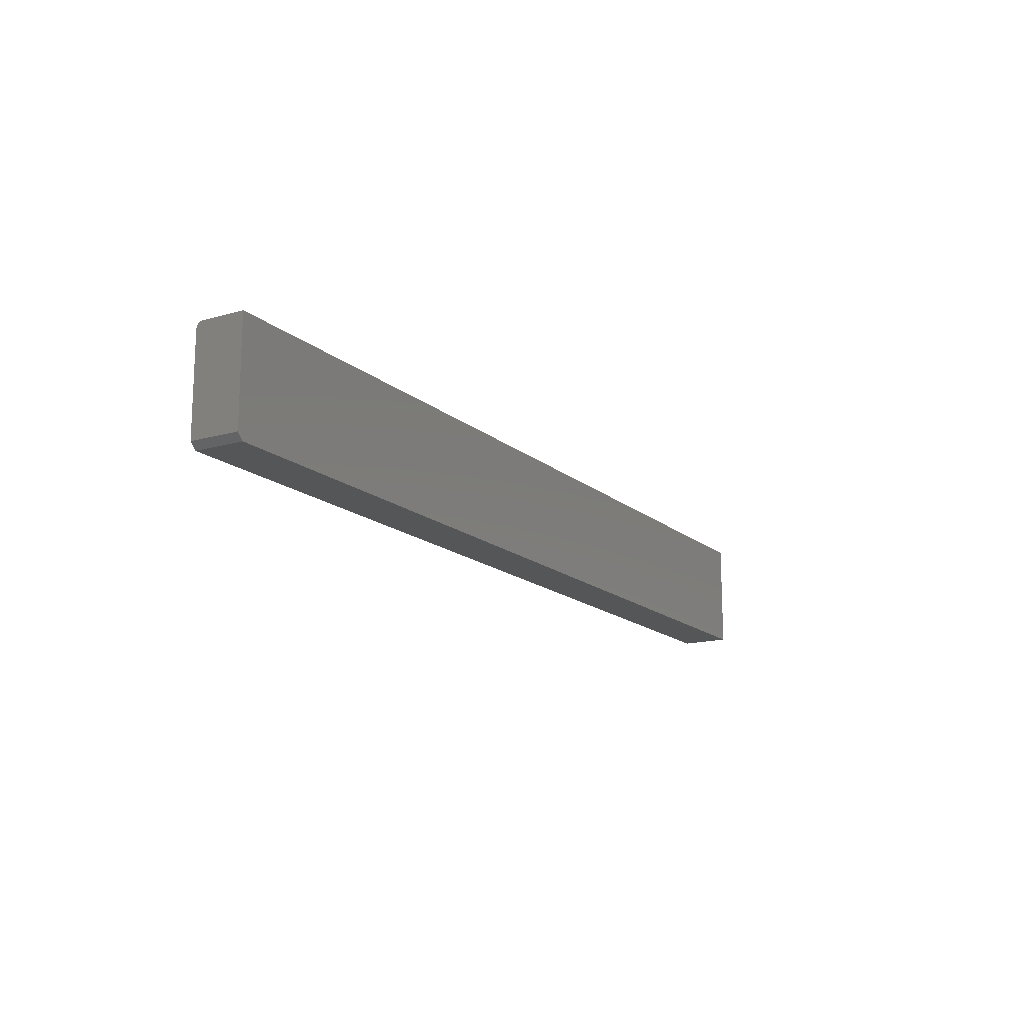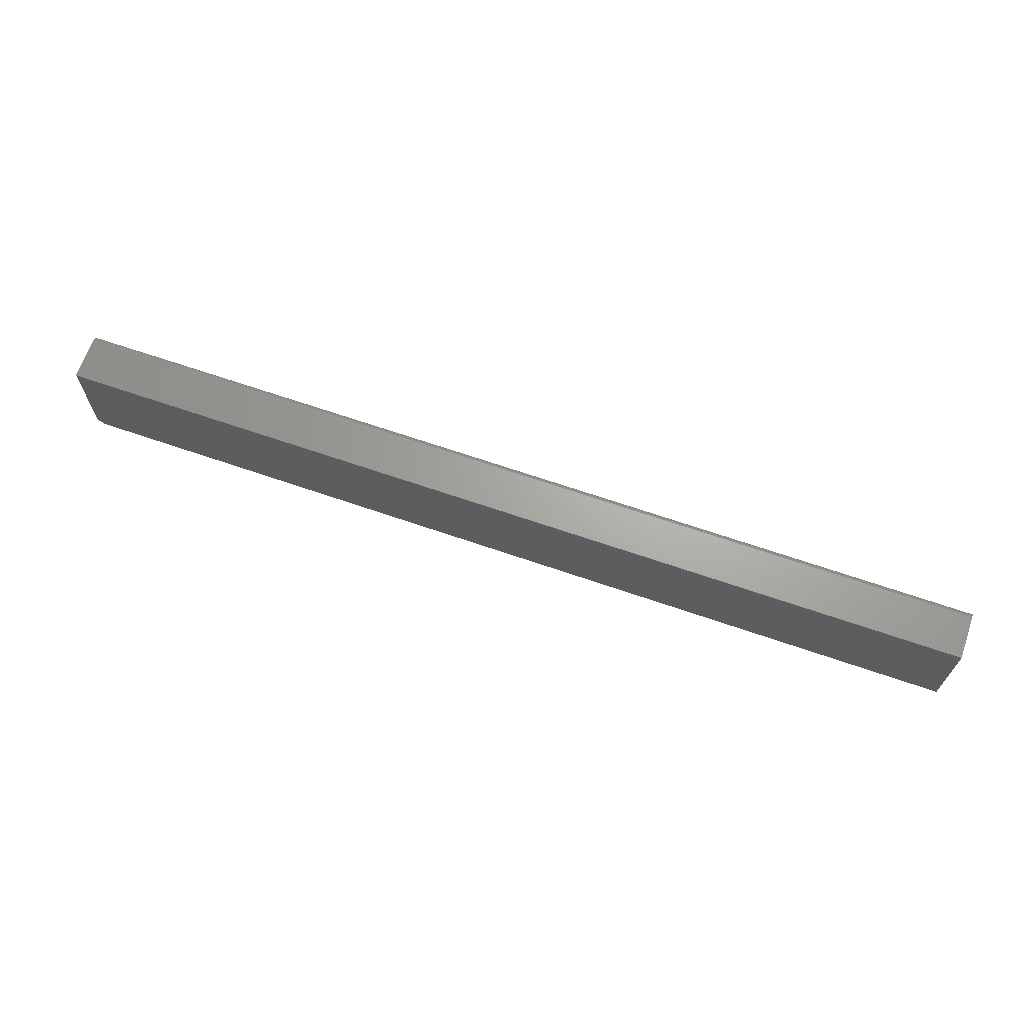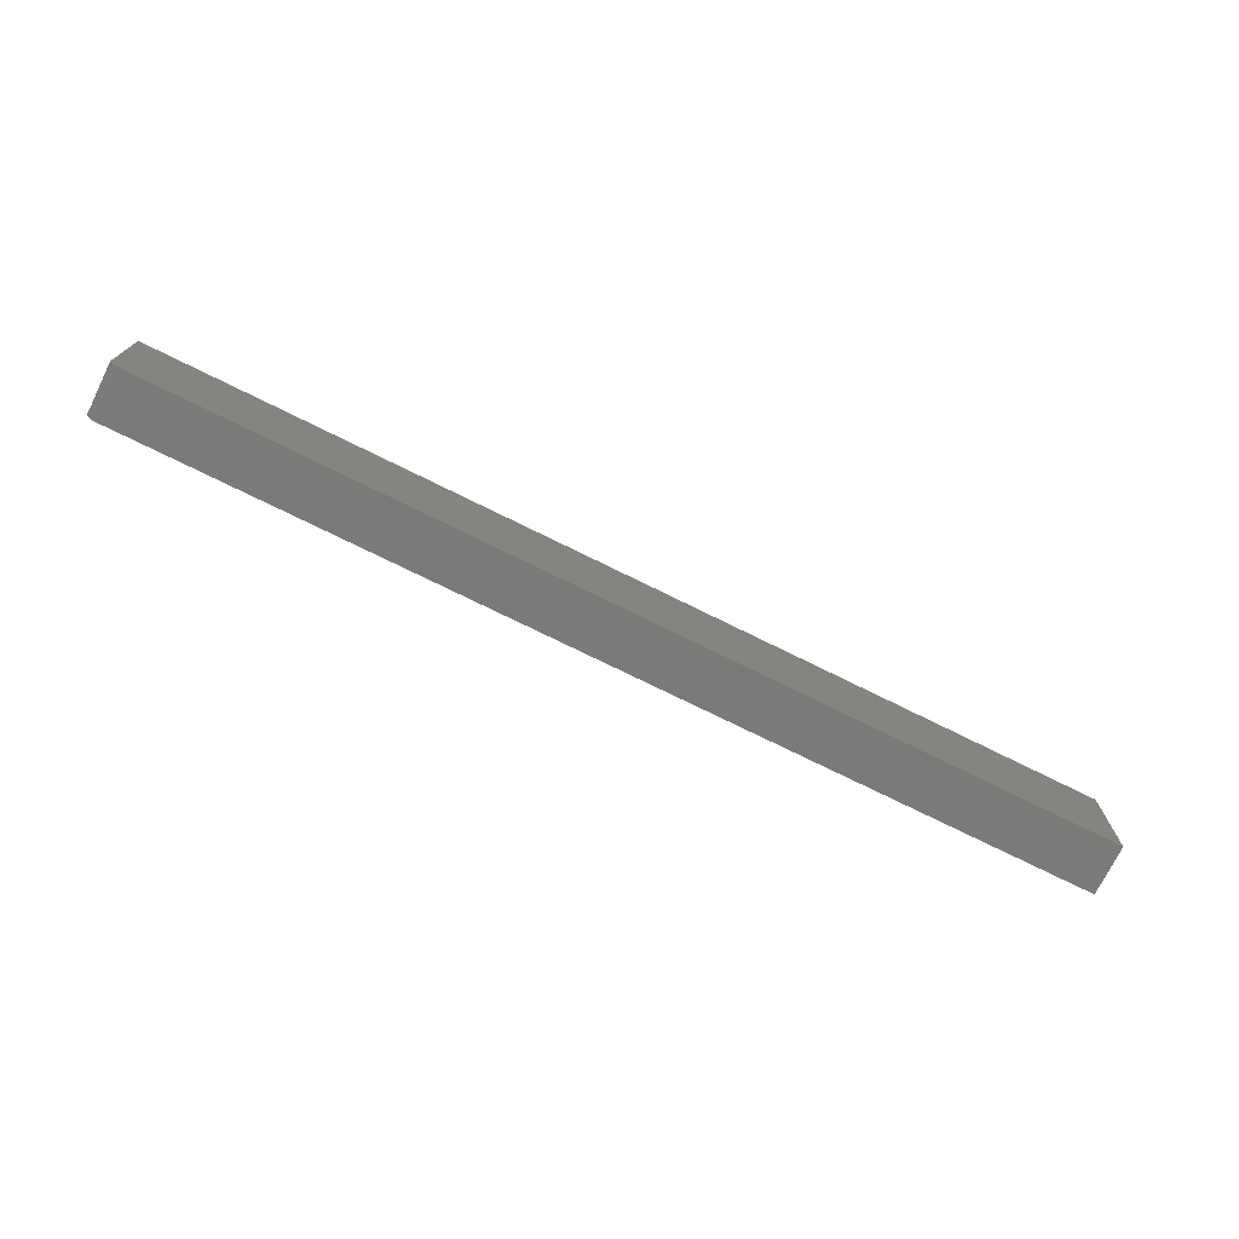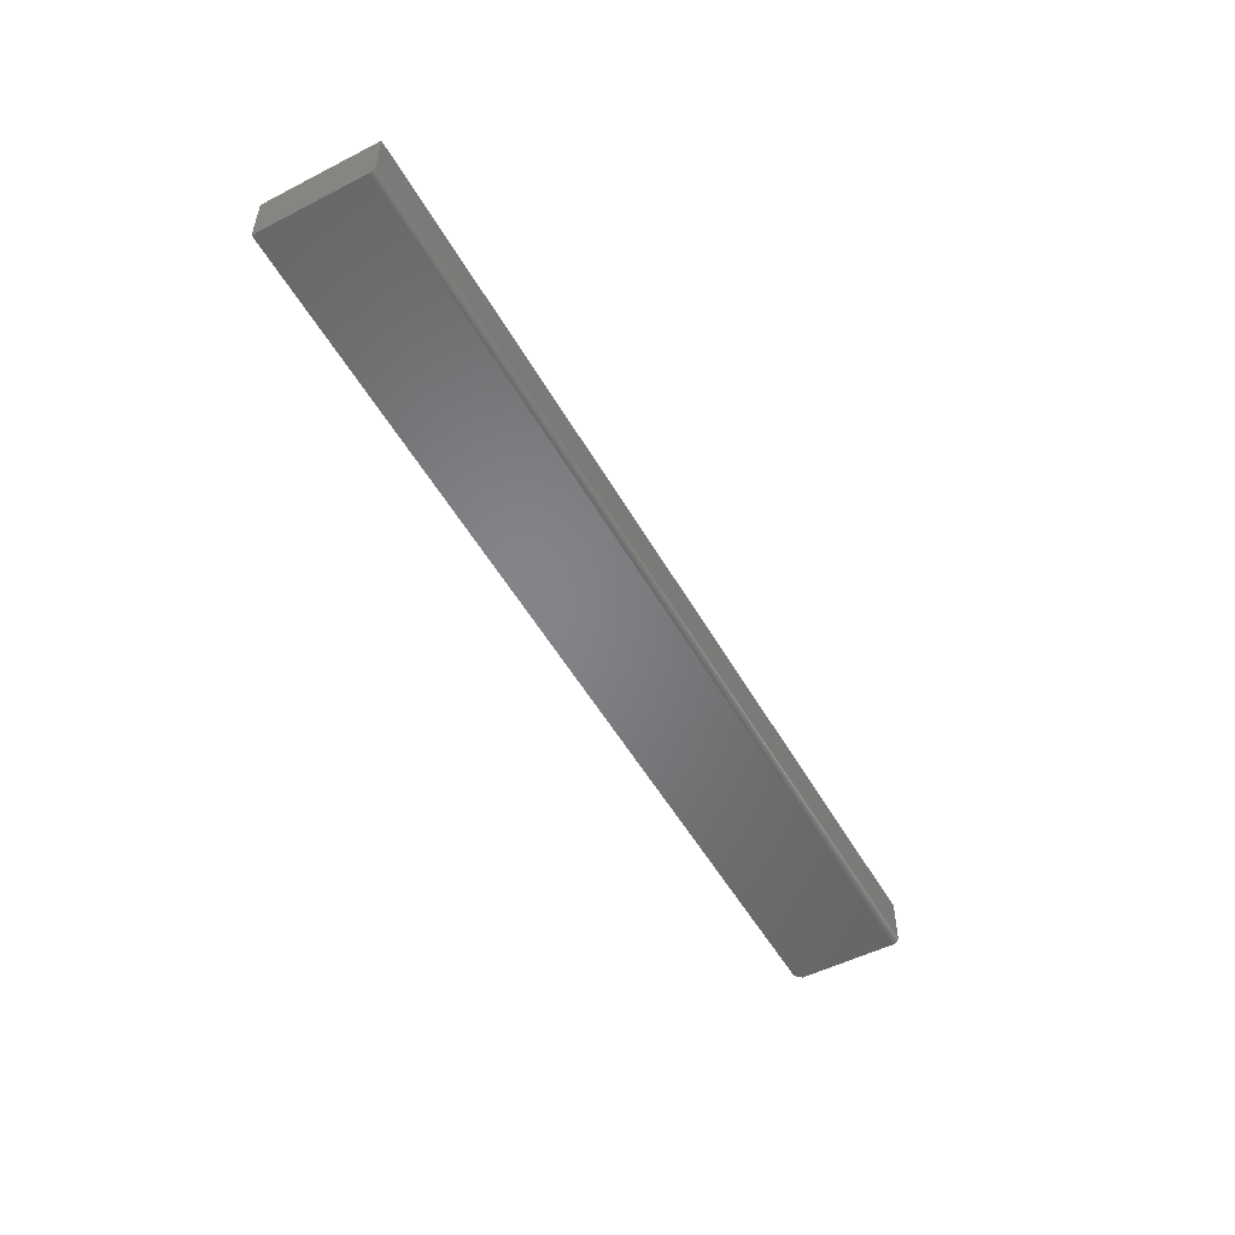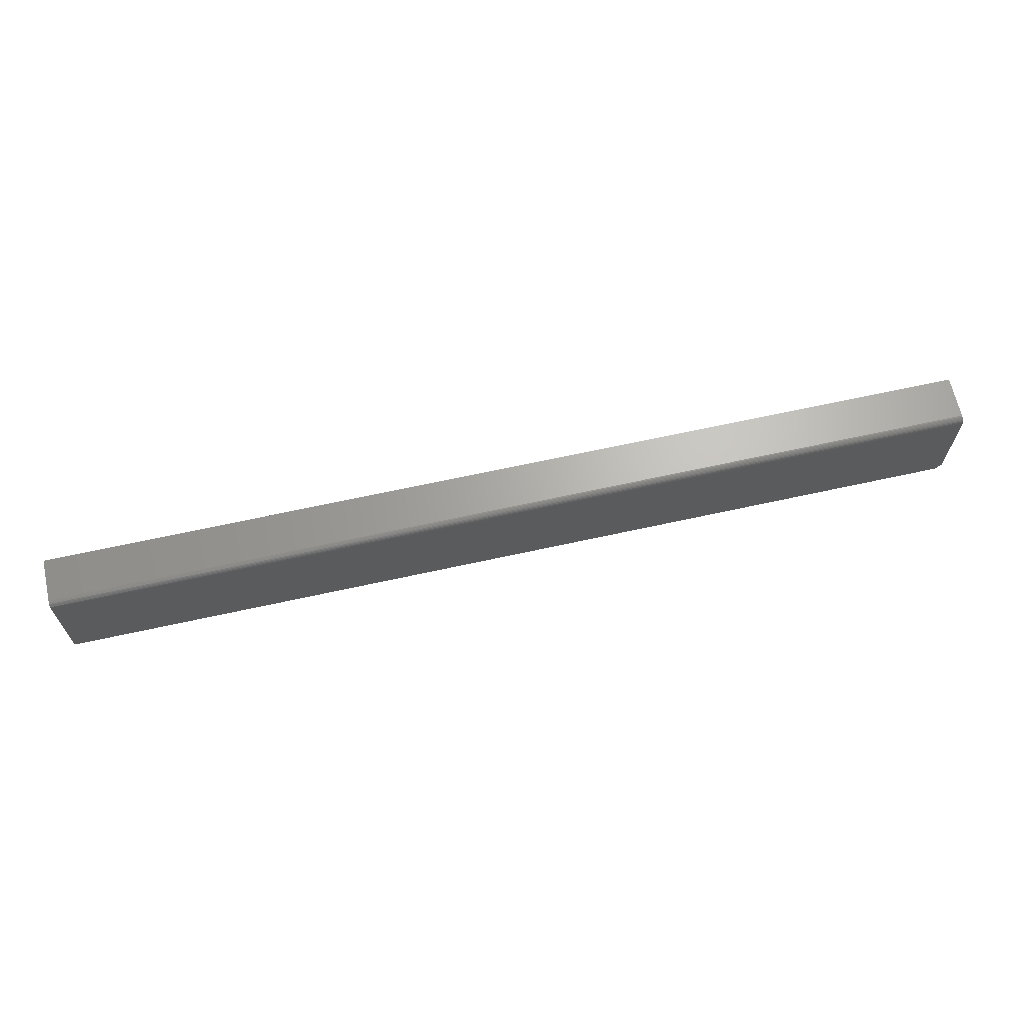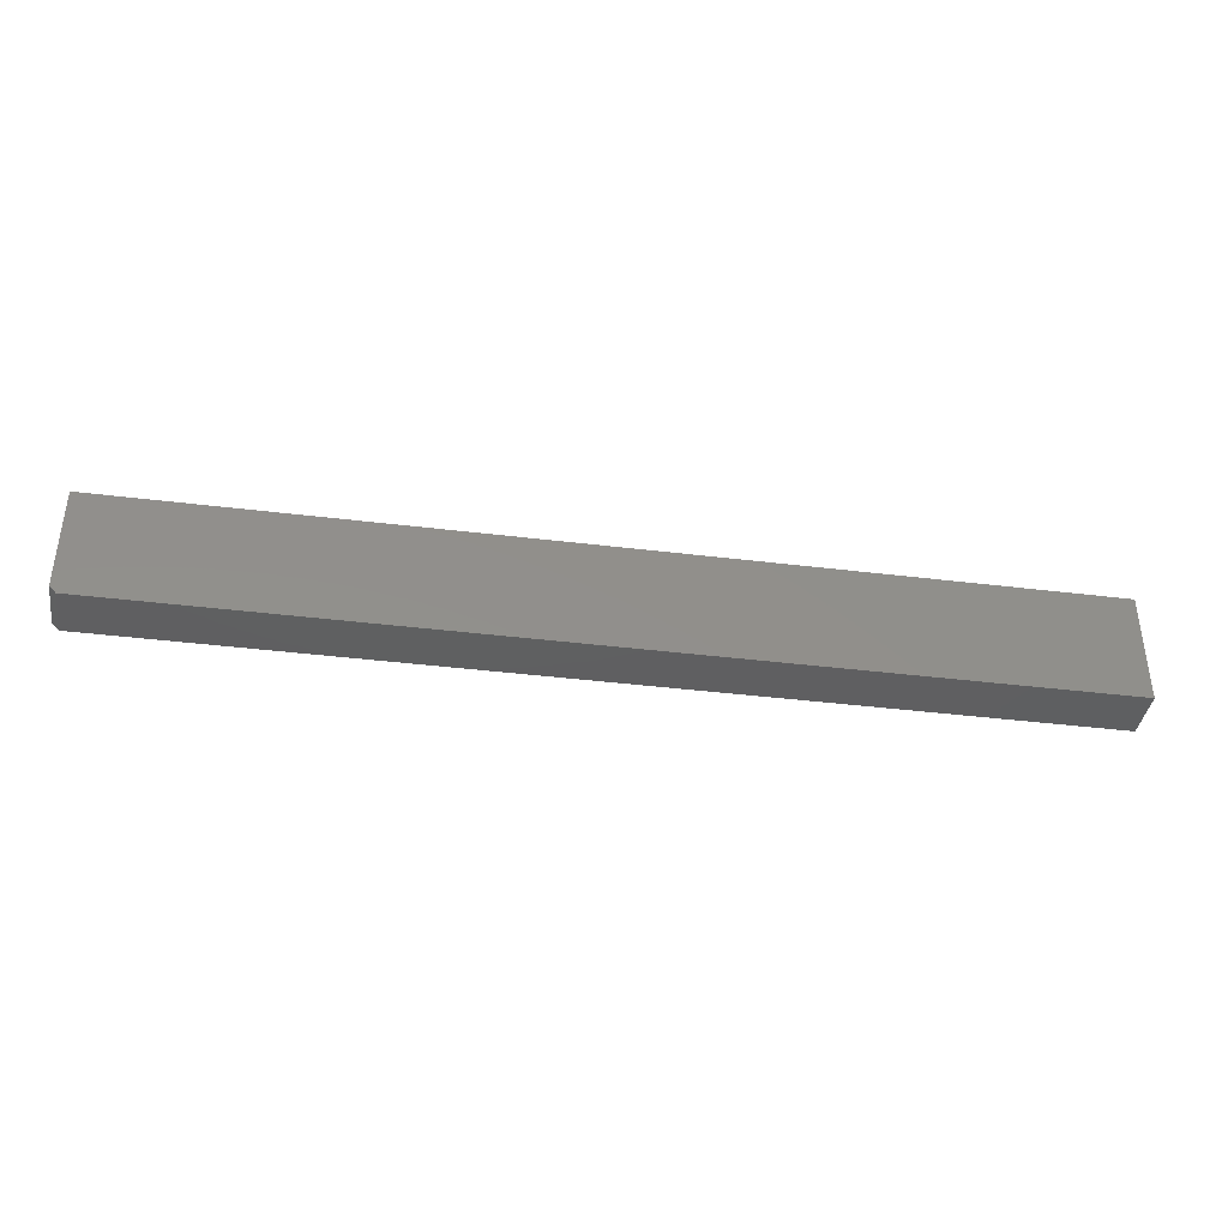
<metadata>
{"format":"stl","ext":"stl","renderer":"f3d","projection":"perspective","resolution":1024,"background":"white","views":[{"elev":-15.6,"azim":120.9,"up":"+Z"},{"elev":67.1,"azim":-160.9,"up":"+Z"},{"elev":-73.6,"azim":153.6,"up":"+Z"},{"elev":-52.0,"azim":-61.1,"up":"+Y"},{"elev":66.0,"azim":-12.5,"up":"+Z"},{"elev":-39.1,"azim":171.2,"up":"+Z"}]}
</metadata>
<code>
# stl→obj: 26 verts, 48 faces
v 0.75 0.3451 0.1293
v 0.75 0.3472 0.1315
v 0.75 0.346 0.1305
v 0.75 0.403 0.007812
v 0.75 0.3438 0.125
v 0.75 0.3438 0.007812
v 0.75 0.403 0.1328
v 0.75 0.3443 0.128
v 0.75 0.3439 0.1265
v 0.75 0.3516 0.1328
v 0.75 0.35 0.1327
v 0.75 0.3486 0.1322
v -0.375 0.3438 0.125
v -0.375 0.3438 0
v 0.7422 0.3438 0
v -0.375 0.403 0
v 0.7422 0.403 0
v -0.375 0.403 0.1328
v -0.375 0.3516 0.1328
v -0.375 0.3439 0.1265
v -0.375 0.3443 0.128
v -0.375 0.3451 0.1293
v -0.375 0.346 0.1305
v -0.375 0.3472 0.1315
v -0.375 0.3486 0.1322
v -0.375 0.35 0.1327
f 1 2 3
f 4 5 6
f 7 2 1
f 7 1 8
f 7 8 9
f 7 9 5
f 7 5 4
f 2 7 10
f 2 10 11
f 2 11 12
f 13 14 5
f 5 14 15
f 5 15 6
f 14 16 15
f 15 16 17
f 16 18 17
f 17 18 7
f 17 7 4
f 6 15 4
f 4 15 17
f 19 10 18
f 18 10 7
f 13 16 14
f 20 21 22
f 20 22 23
f 20 23 24
f 20 24 25
f 20 25 26
f 20 26 19
f 18 16 13
f 18 13 20
f 18 20 19
f 13 5 20
f 20 5 9
f 20 9 21
f 21 9 8
f 21 8 22
f 22 8 1
f 22 1 23
f 23 1 3
f 23 3 24
f 24 3 2
f 24 2 25
f 25 2 12
f 25 12 26
f 26 12 11
f 26 11 19
f 19 11 10

</code>
